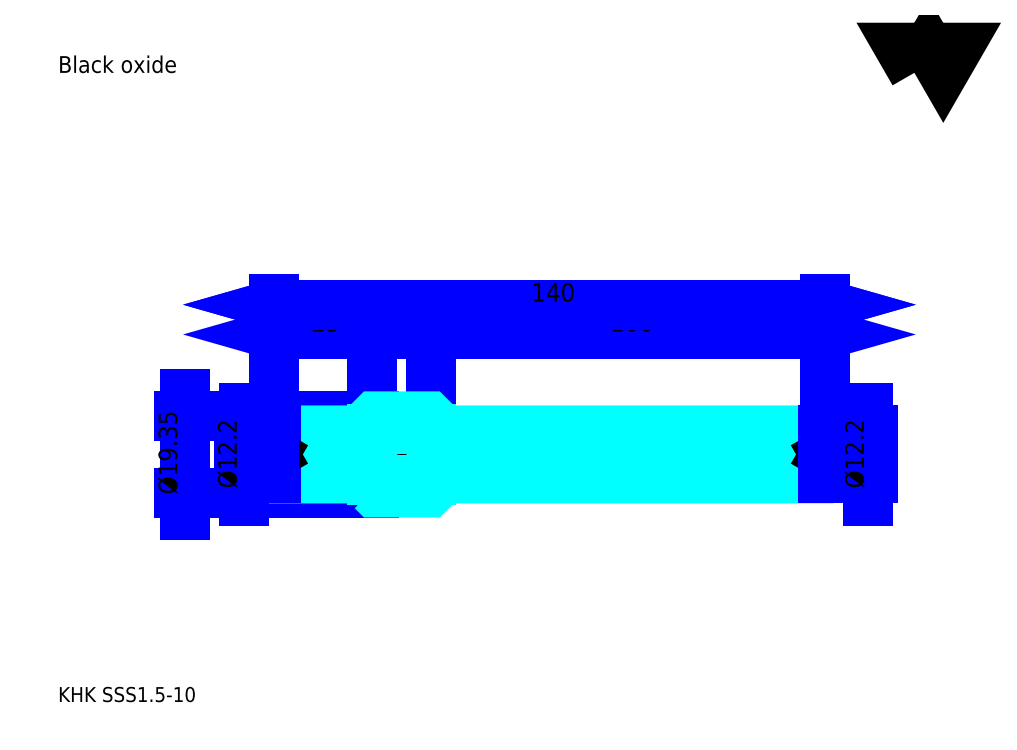
<metadata>
{"format":"dxf","ext":"dxf","renderer":"ezdxf+matplotlib","layout":"modelspace","background":"white","min_lineweight":24,"dpi":150}
</metadata>
<code>
0
SECTION
2
ENTITIES
0
TEXT
8
0
10
9.459
20
10.41
40
3.784
41
1
1
KHK SSS1.5-10
7
KANJI
50
0
51
0
0
TEXT
8
0
10
9.459
20
4.73
40
3.784
41
1
1

7
KANJI
50
0
51
0
0
TEXT
8
0
10
9.459
20
170.3
40
4.257
41
1
1
Black oxide
7
KANJI
50
0
51
0
0
POLYLINE
8
0
66
     1
70
     2
0
VERTEX
8
0
10
227
20
170.3
0
VERTEX
8
0
10
223.3
20
176.7
0
VERTEX
8
0
10
238.1
20
176.7
0
VERTEX
8
0
10
234.4
20
170.3
0
VERTEX
8
0
10
230.7
20
176.7
0
VERTEX
8
0
10
227
20
170.3
0
SEQEND
0
LINE
8
0
10
41.62
20
88.66
11
41.62
21
57.96
0
POLYLINE
8
0
66
     1
70
     2
0
VERTEX
8
0
10
42.57
20
60.33
0
VERTEX
8
0
10
41.62
20
63.64
0
VERTEX
8
0
10
40.68
20
60.33
0
SEQEND
0
POLYLINE
8
0
66
     1
70
     2
0
VERTEX
8
0
10
40.68
20
86.3
0
VERTEX
8
0
10
41.62
20
82.98
0
VERTEX
8
0
10
42.57
20
86.3
0
SEQEND
0
LINE
8
0
10
64.32
20
63.64
11
40.2
21
63.64
0
LINE
8
0
10
64.32
20
82.98
11
40.2
21
82.98
0
TEXT
8
0
10
39.73
20
63.14
40
4.73
41
1
1
%%c19.35
7
KANJI
50
90
51
0
0
LINE
8
0
10
89.32
20
103.8
11
104.3
21
103.8
0
POLYLINE
8
0
66
     1
70
     2
0
VERTEX
8
0
10
92.64
20
104.7
0
VERTEX
8
0
10
89.32
20
103.8
0
VERTEX
8
0
10
92.64
20
102.8
0
SEQEND
0
POLYLINE
8
0
66
     1
70
     2
0
VERTEX
8
0
10
101
20
102.8
0
VERTEX
8
0
10
104.3
20
103.8
0
VERTEX
8
0
10
101
20
104.7
0
SEQEND
0
LINE
8
0
10
89.32
20
82.98
11
89.32
21
105.2
0
LINE
8
0
10
104.3
20
82.98
11
104.3
21
105.2
0
TEXT
8
0
10
93.75
20
104.6
40
4.73
41
1
1
15
7
KANJI
50
0
51
0
0
LINE
8
DASHDOT
10
86.49
20
80.81
11
107.2
21
80.81
0
LINE
8
DASHDOT
10
86.49
20
65.81
11
107.2
21
65.81
0
LINE
8
DASHDOT
10
61.49
20
73.31
11
207.2
21
73.31
0
LINE
8
0
10
104.3
20
82.48
11
104.3
21
82.98
0
LINE
8
0
10
89.32
20
82.48
11
89.32
21
82.98
0
LINE
8
0
10
204.3
20
78.91
11
204.3
21
82.98
0
LINE
8
0
10
64.32
20
78.91
11
64.32
21
82.98
0
LINE
8
0
10
89.82
20
82.98
11
64.32
21
82.98
0
LINE
8
0
10
89.82
20
63.64
11
64.32
21
63.64
0
LINE
8
0
10
89.32
20
66.94
11
104.3
21
66.94
0
LINE
8
0
10
89.32
20
79.68
11
104.3
21
79.68
0
POLYLINE
8
0
66
     1
70
     2
0
VERTEX
8
0
10
89.32
20
64.14
0
VERTEX
8
0
10
89.82
20
63.64
0
VERTEX
8
0
10
103.8
20
63.64
0
VERTEX
8
0
10
104.3
20
64.14
0
VERTEX
8
0
10
104.3
20
82.48
0
VERTEX
8
0
10
103.8
20
82.98
0
VERTEX
8
0
10
89.82
20
82.98
0
VERTEX
8
0
10
89.32
20
82.48
0
VERTEX
8
0
10
89.32
20
64.14
0
SEQEND
0
POLYLINE
8
0
66
     1
70
     2
0
VERTEX
8
0
10
89.32
20
79.41
0
VERTEX
8
0
10
64.82
20
79.41
0
VERTEX
8
0
10
64.32
20
78.91
0
VERTEX
8
0
10
64.32
20
67.71
0
VERTEX
8
0
10
64.82
20
67.21
0
VERTEX
8
0
10
89.32
20
67.21
0
SEQEND
0
LINE
8
0
10
64.82
20
79.41
11
64.82
21
67.21
0
LINE
8
0
10
64.32
20
103.8
11
89.32
21
103.8
0
POLYLINE
8
0
66
     1
70
     2
0
VERTEX
8
0
10
67.64
20
104.7
0
VERTEX
8
0
10
64.32
20
103.8
0
VERTEX
8
0
10
67.64
20
102.8
0
SEQEND
0
POLYLINE
8
0
66
     1
70
     2
0
VERTEX
8
0
10
86.01
20
102.8
0
VERTEX
8
0
10
89.32
20
103.8
0
VERTEX
8
0
10
86.01
20
104.7
0
SEQEND
0
TEXT
8
0
10
73.75
20
104.6
40
4.73
41
1
1
25
7
KANJI
50
0
51
0
0
LINE
8
0
10
64.82
20
79.41
11
64.32
21
79.41
0
LINE
8
0
10
64.82
20
67.21
11
64.32
21
67.21
0
LINE
8
0
10
64.32
20
111.4
11
204.3
21
111.4
0
POLYLINE
8
0
66
     1
70
     2
0
VERTEX
8
0
10
67.64
20
112.3
0
VERTEX
8
0
10
64.32
20
111.4
0
VERTEX
8
0
10
67.64
20
110.4
0
SEQEND
0
POLYLINE
8
0
66
     1
70
     2
0
VERTEX
8
0
10
201
20
110.4
0
VERTEX
8
0
10
204.3
20
111.4
0
VERTEX
8
0
10
201
20
112.3
0
SEQEND
0
LINE
8
0
10
64.32
20
82.98
11
64.32
21
112.8
0
LINE
8
0
10
204.3
20
82.98
11
204.3
21
112.8
0
TEXT
8
0
10
129.7
20
112.1
40
4.73
41
1
1
140
7
KANJI
50
0
51
0
0
LINE
8
0
10
61.87
20
74.73
11
64.32
21
73.31
0
LINE
8
0
10
61.87
20
71.89
11
64.32
21
73.31
0
POLYLINE
8
0
66
     1
70
     2
0
VERTEX
8
0
10
104.3
20
79.41
0
VERTEX
8
0
10
203.8
20
79.41
0
VERTEX
8
0
10
204.3
20
78.91
0
VERTEX
8
0
10
204.3
20
67.71
0
VERTEX
8
0
10
203.8
20
67.21
0
VERTEX
8
0
10
104.3
20
67.21
0
SEQEND
0
LINE
8
0
10
203.8
20
79.41
11
203.8
21
67.21
0
LINE
8
0
10
104.3
20
103.8
11
204.3
21
103.8
0
POLYLINE
8
0
66
     1
70
     2
0
VERTEX
8
0
10
107.6
20
104.7
0
VERTEX
8
0
10
104.3
20
103.8
0
VERTEX
8
0
10
107.6
20
102.8
0
SEQEND
0
POLYLINE
8
0
66
     1
70
     2
0
VERTEX
8
0
10
201
20
102.8
0
VERTEX
8
0
10
204.3
20
103.8
0
VERTEX
8
0
10
201
20
104.7
0
SEQEND
0
TEXT
8
0
10
149.7
20
104.6
40
4.73
41
1
1
100
7
KANJI
50
0
51
0
0
LINE
8
0
10
64.32
20
111.4
11
204.3
21
111.4
0
POLYLINE
8
0
66
     1
70
     2
0
VERTEX
8
0
10
67.64
20
112.3
0
VERTEX
8
0
10
64.32
20
111.4
0
VERTEX
8
0
10
67.64
20
110.4
0
SEQEND
0
POLYLINE
8
0
66
     1
70
     2
0
VERTEX
8
0
10
201
20
110.4
0
VERTEX
8
0
10
204.3
20
111.4
0
VERTEX
8
0
10
201
20
112.3
0
SEQEND
0
LINE
8
0
10
64.32
20
82.98
11
64.32
21
112.8
0
LINE
8
0
10
204.3
20
82.98
11
204.3
21
112.8
0
TEXT
8
0
10
129.7
20
112.1
40
4.73
41
1
1
140
7
KANJI
50
0
51
0
0
LINE
8
0
10
204.3
20
73.31
11
206.8
21
74.73
0
LINE
8
0
10
204.3
20
73.31
11
206.8
21
71.89
0
LINE
8
0
10
56.76
20
85.09
11
56.76
21
61.54
0
POLYLINE
8
0
66
     1
70
     2
0
VERTEX
8
0
10
57.7
20
63.9
0
VERTEX
8
0
10
56.76
20
67.21
0
VERTEX
8
0
10
55.81
20
63.9
0
SEQEND
0
POLYLINE
8
0
66
     1
70
     2
0
VERTEX
8
0
10
55.81
20
82.72
0
VERTEX
8
0
10
56.76
20
79.41
0
VERTEX
8
0
10
57.7
20
82.72
0
SEQEND
0
LINE
8
0
10
64.32
20
67.21
11
55.34
21
67.21
0
LINE
8
0
10
64.32
20
79.41
11
55.34
21
79.41
0
TEXT
8
0
10
54.86
20
64.68
40
4.73
41
1
1
%%c12.2
7
KANJI
50
90
51
0
0
LINE
8
0
10
215.2
20
61.54
11
215.2
21
85.09
0
POLYLINE
8
0
66
     1
70
     2
0
VERTEX
8
0
10
214.2
20
82.72
0
VERTEX
8
0
10
215.2
20
79.41
0
VERTEX
8
0
10
216.1
20
82.72
0
SEQEND
0
POLYLINE
8
0
66
     1
70
     2
0
VERTEX
8
0
10
216.1
20
63.9
0
VERTEX
8
0
10
215.2
20
67.21
0
VERTEX
8
0
10
214.2
20
63.9
0
SEQEND
0
LINE
8
0
10
203.8
20
79.41
11
216.6
21
79.41
0
LINE
8
0
10
203.8
20
67.21
11
216.6
21
67.21
0
TEXT
8
0
10
214.2
20
64.68
40
4.73
41
1
1
%%c12.2
7
KANJI
50
90
51
0
0
ENDSEC
0
EOF

</code>
